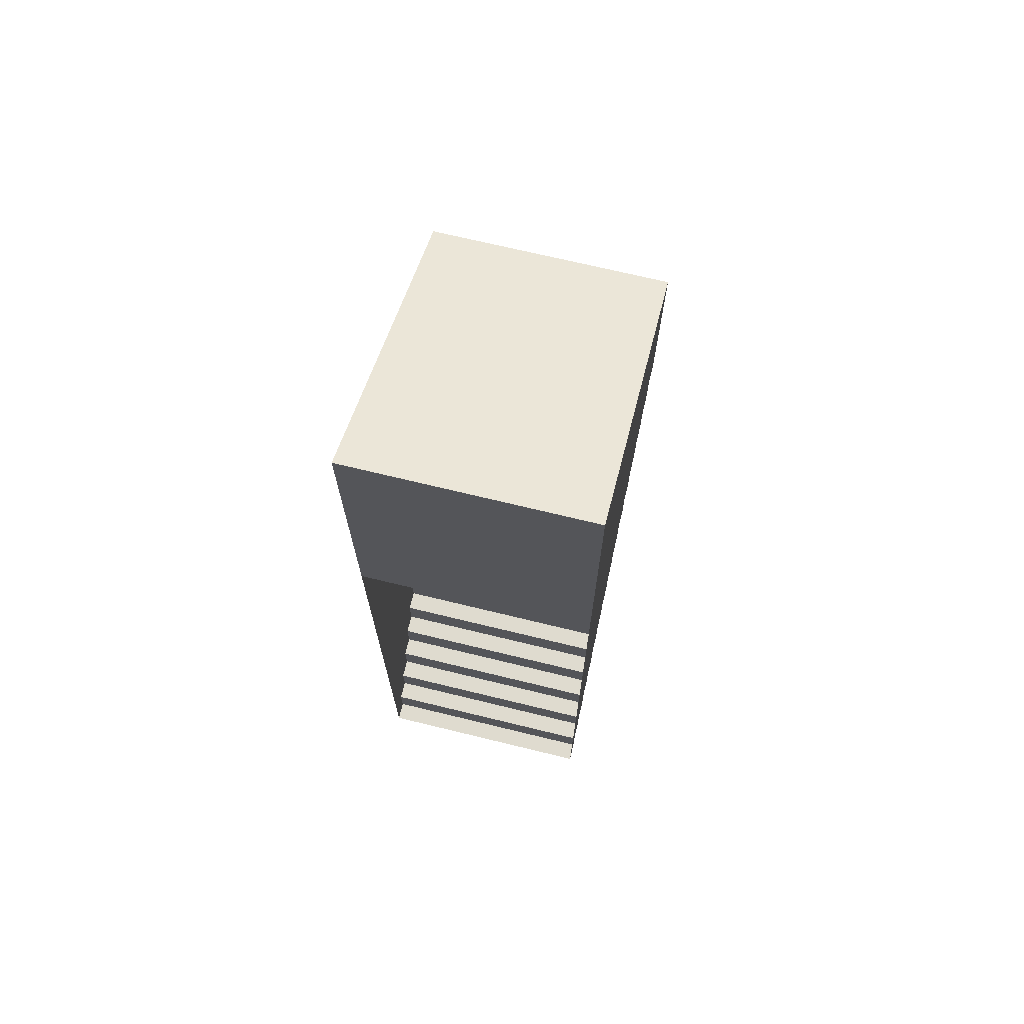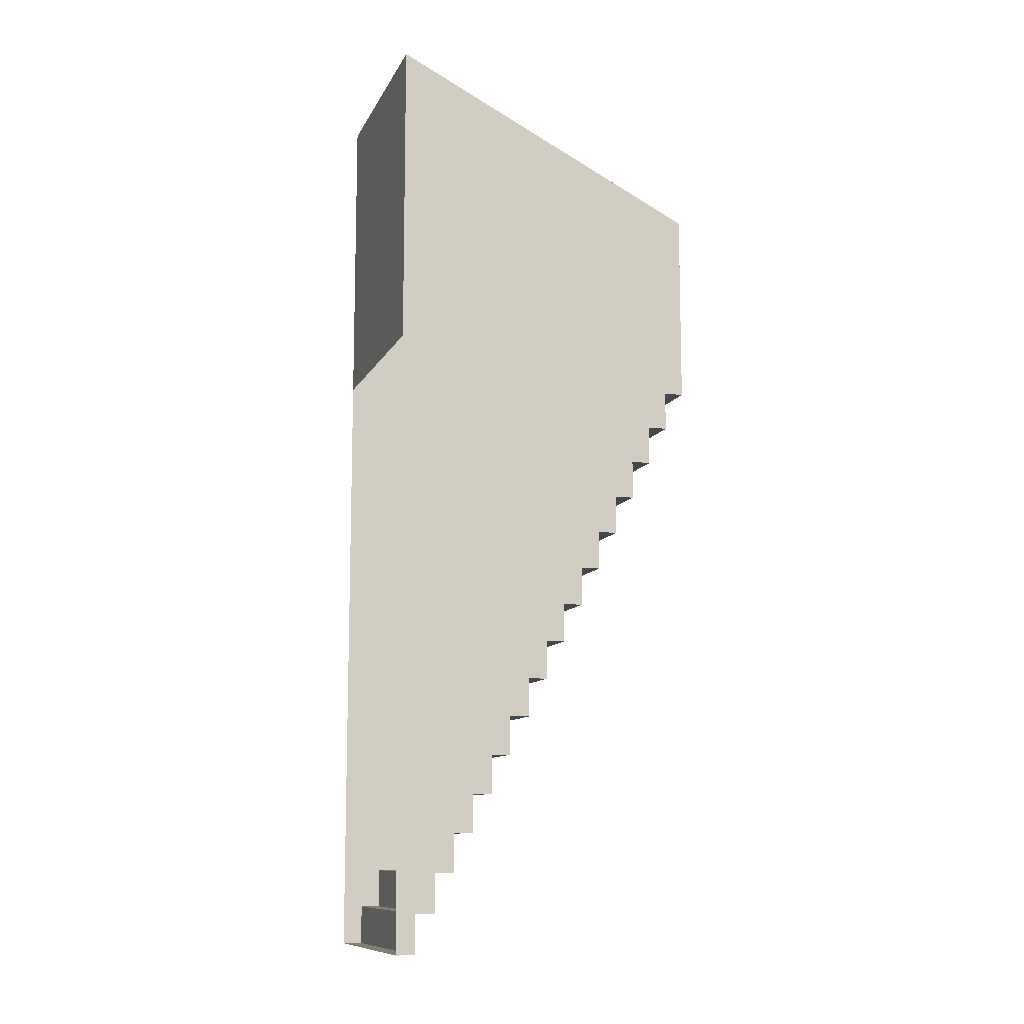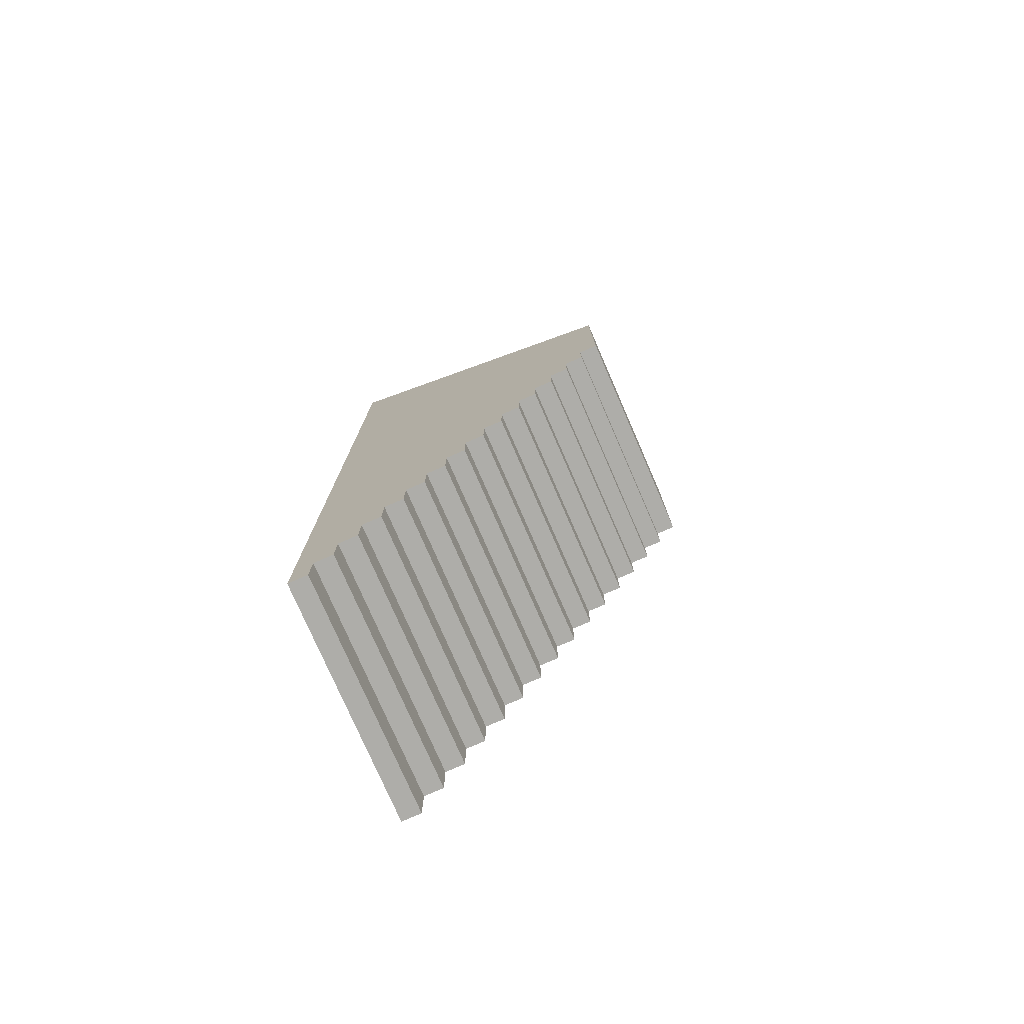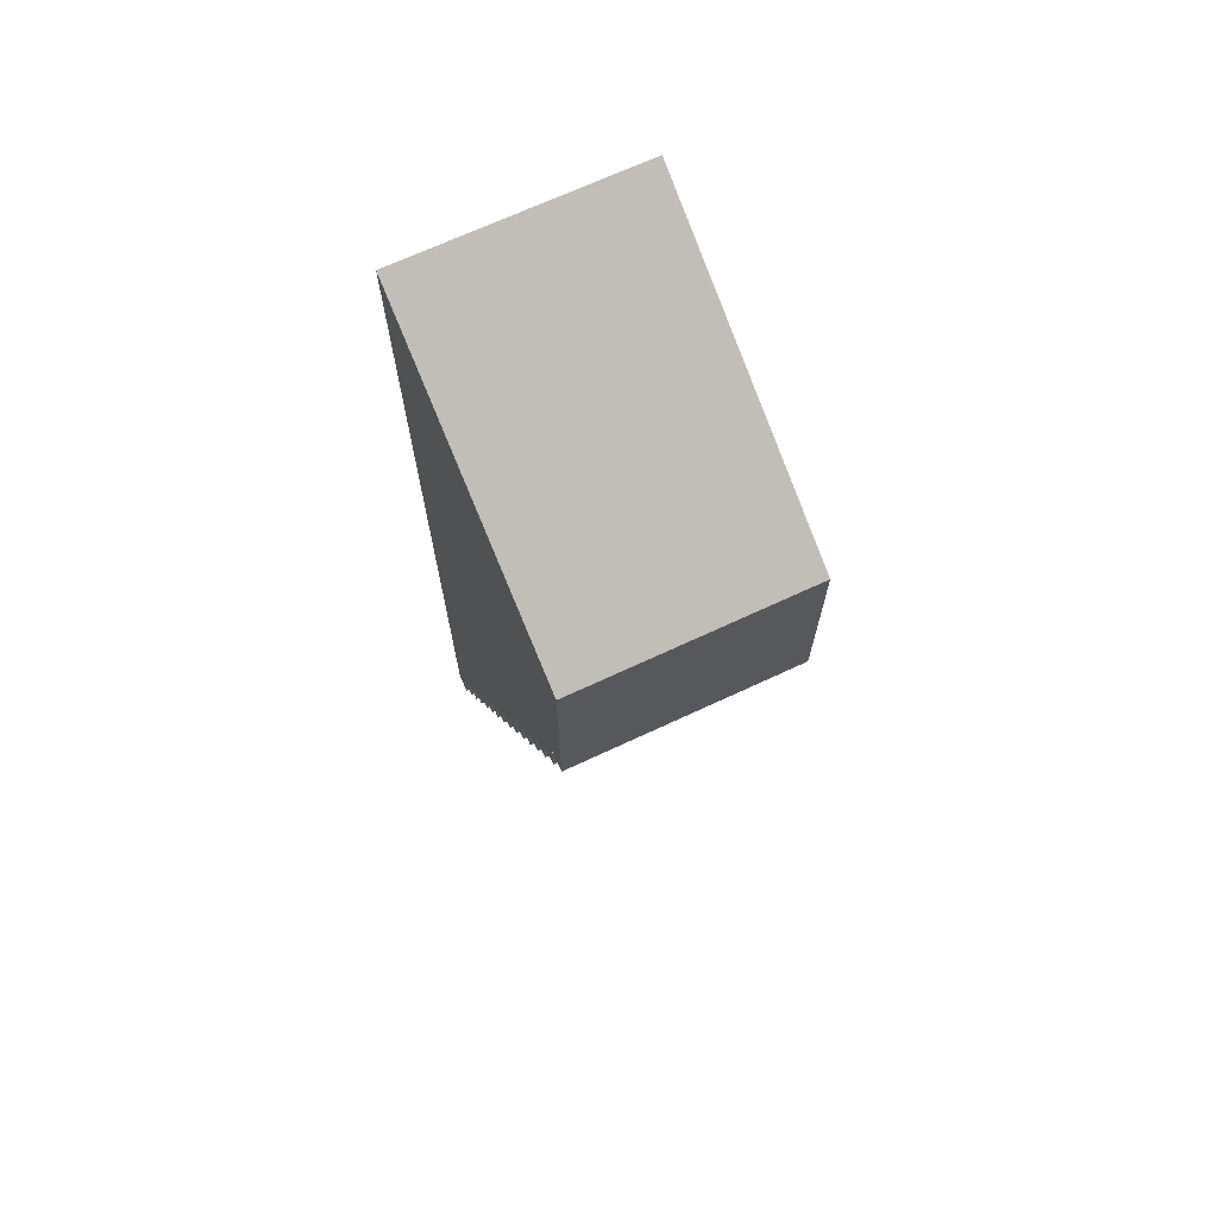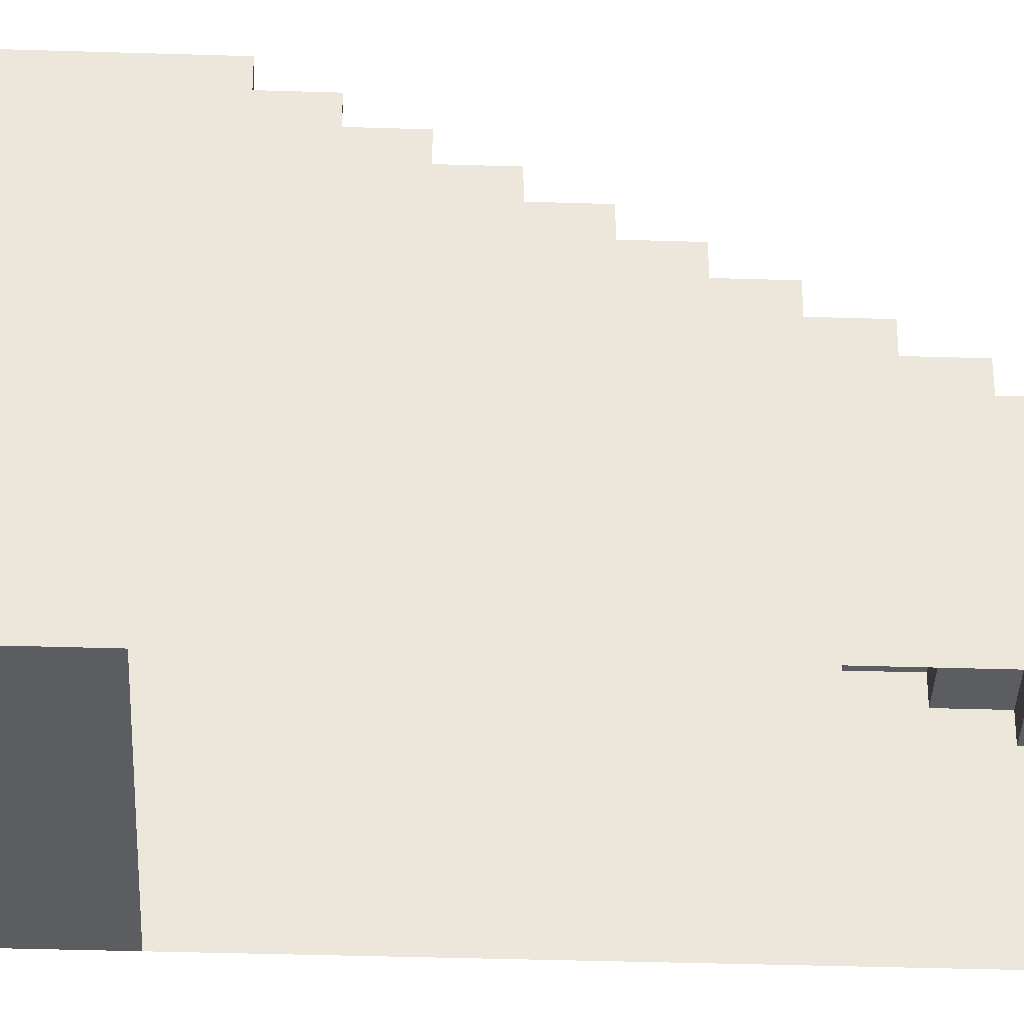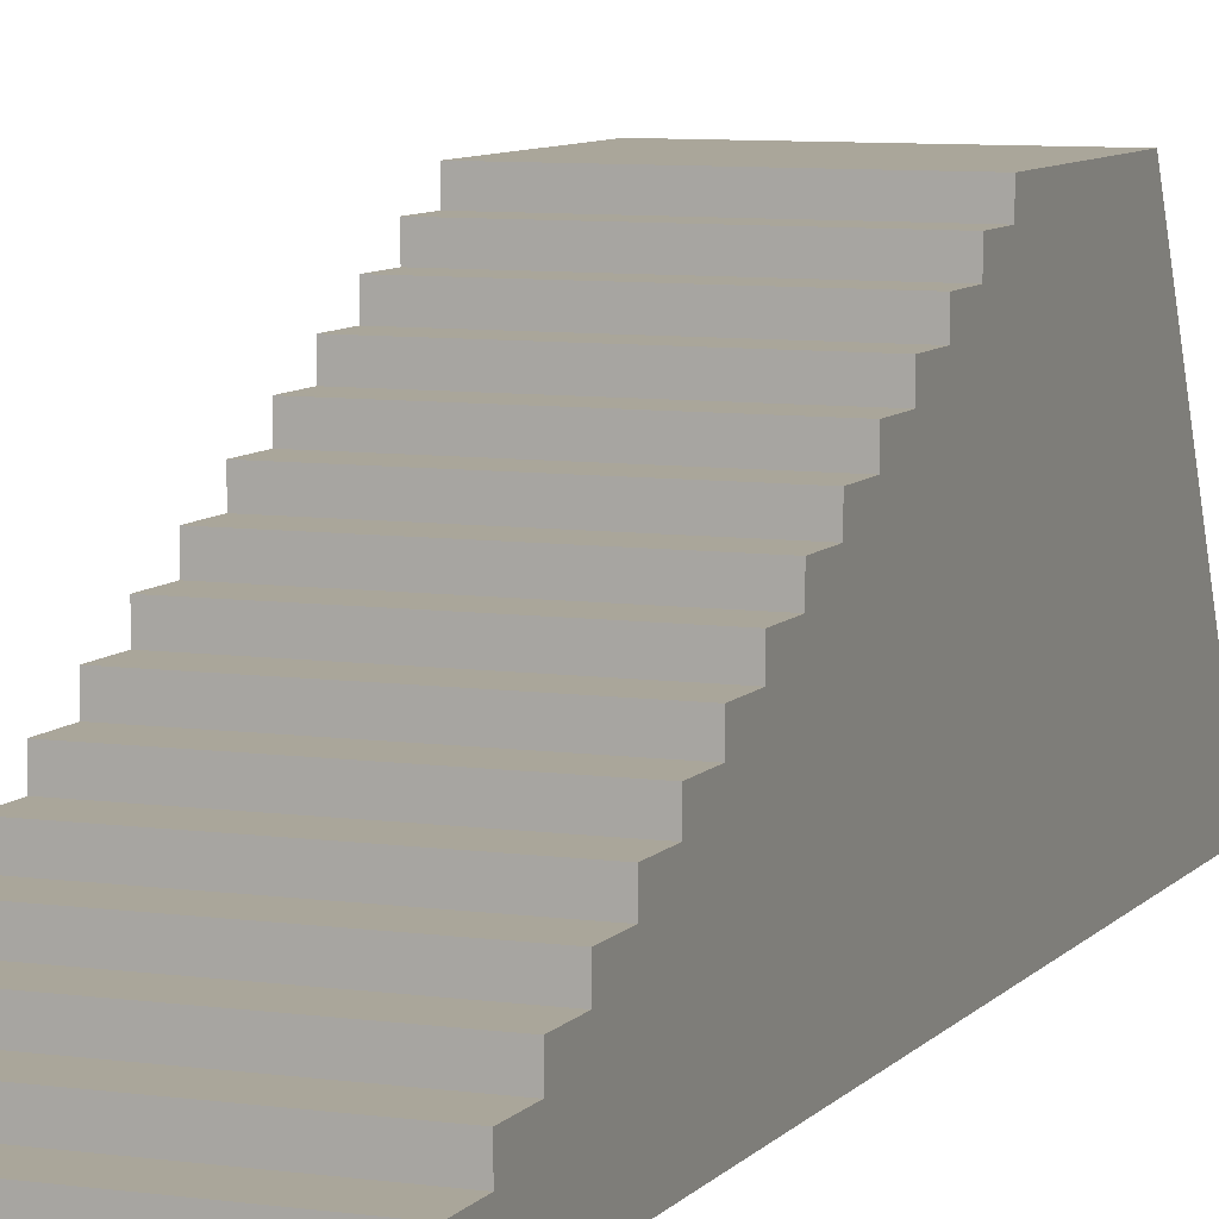
<metadata>
{"format":"obj","ext":"obj","renderer":"f3d","projection":"perspective","resolution":1024,"background":"white","views":[{"elev":70.3,"azim":13.7,"up":"+Z"},{"elev":-10.7,"azim":72.3,"up":"+Z"},{"elev":-77.1,"azim":113.5,"up":"+Z"},{"elev":69.5,"azim":155.0,"up":"+Z"},{"elev":-36.0,"azim":87.6,"up":"+Y"},{"elev":7.8,"azim":-158.5,"up":"+Y"}]}
</metadata>
<code>
g pb_Mesh181438
v 1 0 -6.139e-06
v 4 0 -7.749e-06
v 1 0.25 -6.139e-06
v 4 0.25 -7.749e-06
v 1 0.25 -6.139e-06
v 4 0.25 -7.749e-06
v 1 0.25 0.5
v 4 0.25 0.5
v 1 0.25 0.5
v 4 0.25 0.5
v 1 0.5 0.5
v 4 0.5 0.5
v 1 0.5 0.5
v 4 0.5 0.5
v 1 0.5 1
v 4 0.5 1
v 1 0.5 1
v 4 0.5 1
v 1 0.75 1
v 4 0.75 1
v 1 0.75 1
v 4 0.75 1
v 1 0.75 1.5
v 4 0.75 1.5
v 1 0.75 1.5
v 4 0.75 1.5
v 1 1 1.5
v 4 1 1.5
v 1 1 1.5
v 4 1 1.5
v 1 1 2
v 4 1 2
v 1 1 2
v 4 1 2
v 1 1.25 2
v 4 1.25 2
v 1 1.25 2
v 4 1.25 2
v 1 1.25 2.5
v 4 1.25 2.5
v 1 1.25 2.5
v 4 1.25 2.5
v 1 1.5 2.5
v 4 1.5 2.5
v 1 1.5 2.5
v 4 1.5 2.5
v 1 1.5 3
v 4 1.5 3
v 1 1.5 3
v 4 1.5 3
v 1 1.75 3
v 4 1.75 3
v 1 1.75 3
v 4 1.75 3
v 1 1.75 3.5
v 4 1.75 3.5
v 1 1.75 3.5
v 4 1.75 3.5
v 1 2 3.5
v 4 2 3.5
v 1 2 3.5
v 4 2 3.5
v 1 2 4
v 4 2 4
v 1 2 4
v 4 2 4
v 1 2.25 4
v 4 2.25 4
v 1 2.25 4
v 4 2.25 4
v 1 2.25 4.5
v 4 2.25 4.5
v 1 2.25 4.5
v 4 2.25 4.5
v 1 2.5 4.5
v 4 2.5 4.5
v 1 2.5 4.5
v 4 2.5 4.5
v 1 2.5 5
v 4 2.5 5
v 1 2.5 5
v 4 2.5 5
v 1 2.75 5
v 4 2.75 5
v 1 2.75 5
v 4 2.75 5
v 1 2.75 5.5
v 4 2.75 5.5
v 1 2.75 5.5
v 4 2.75 5.5
v 1 3 5.5
v 4 3 5.5
v 1 3 5.5
v 4 3 5.5
v 1 3 6
v 4 3 6
v 1 3 6
v 4 3 6
v 1 3.25 6
v 4 3.25 6
v 1 3.25 6
v 4 3.25 6
v 1 3.25 6.5
v 4 3.25 6.5
v 1 3.25 6.5
v 4 3.25 6.5
v 1 3.5 6.5
v 4 3.5 6.5
v 1 3.5 6.5
v 4 3.5 6.5
v 1 3.5 7
v 4 3.5 7
v 1 3.5 7
v 4 3.5 7
v 1 3.75 7
v 4 3.75 7
v 1 3.75 7
v 4 3.75 7
v 1 3.75 7.5
v 4 3.75 7.5
v 1 3.75 7.5
v 4 3.75 7.5
v 1 4 7.5
v 4 4 7.5
v 1 4 7.5
v 4 4 7.5
v 1 4 8
v 4 4 8
v 4 0 -7.749e-06
v 4 0 0.5
v 4 0.25 -7.749e-06
v 4 0.25 0.5
v 4 0 1
v 4 0.5 1
v 4 0.5 0.5
v 4 0 1.5
v 4 0.75 1.5
v 4 0.75 1
v 4 0 2
v 4 1 2
v 4 1 1.5
v 4 0 2.5
v 4 1.25 2.5
v 4 1.25 2
v 4 0 3
v 4 1.5 3
v 4 1.5 2.5
v 4 0 3.5
v 4 1.75 3.5
v 4 1.75 3
v 4 0 4
v 4 2 4
v 4 2 3.5
v 4 0 4.5
v 4 2.25 4.5
v 4 2.25 4
v 4 0 5
v 4 2.5 5
v 4 2.5 4.5
v 4 0 5.5
v 4 2.75 5.5
v 4 2.75 5
v 4 0 6
v 4 3 6
v 4 3 5.5
v 4 0 6
v 4 0 6.5
v 4 3 6
v 4 3.25 6.5
v 4 3.25 6
v 4 0 6.5
v 4 0 7
v 4 3.25 6.5
v 4 3.5 7
v 4 3.5 6.5
v 4 0 7.5
v 4 3.75 7.5
v 4 3.75 7
v 4 0 8
v 4 4 8
v 4 4 7.5
v 1 0.25 -6.139e-06
v 1 0 0.5
v 1 0 -6.139e-06
v 1 0.25 0.5
v 1 0 1
v 1 0.5 1
v 1 0.5 0.5
v 1 0 1.5
v 1 0.75 1.5
v 1 0.75 1
v 1 0 2
v 1 1 2
v 1 1 1.5
v 1 0 2.5
v 1 1.25 2.5
v 1 1.25 2
v 1 0 3
v 1 1.5 3
v 1 1.5 2.5
v 1 0 3.5
v 1 1.75 3.5
v 1 1.75 3
v 1 0 4
v 1 2 4
v 1 2 3.5
v 1 0 4.5
v 1 2.25 4.5
v 1 2.25 4
v 1 0 5
v 1 2.5 5
v 1 2.5 4.5
v 1 0 5.5
v 1 2.75 5.5
v 1 2.75 5
v 1 0 6
v 1 3 6
v 1 3 5.5
v 1 0 6.5
v 1 3.25 6.5
v 1 3.25 6
v 1 0 7
v 1 3.5 7
v 1 3.5 6.5
v 1 0 7.5
v 1 3.75 7.5
v 1 3.75 7
v 1 0 8
v 1 4 8
v 1 4 7.5
v 4 0 12
v 1 0 12
v 4 4 10
v 1 4 10
v 4 0 8
v 1 0 8
v 4 0 12
v 1 0 12
v 4 4 10
v 4 0 12
v 1 0 12
v 1 4 10
v 1 4 10
v 4 4 10
g pb_Mesh181438_0
g pb_Mesh181438_1
f 3 2 1
f 3 4 2
f 7 6 5
f 7 8 6
f 11 10 9
f 11 12 10
f 15 14 13
f 15 16 14
f 19 18 17
f 19 20 18
f 23 22 21
f 23 24 22
f 27 26 25
f 27 28 26
f 31 30 29
f 31 32 30
f 35 34 33
f 35 36 34
f 39 38 37
f 39 40 38
f 43 42 41
f 43 44 42
f 47 46 45
f 47 48 46
f 51 50 49
f 51 52 50
f 55 54 53
f 55 56 54
f 59 58 57
f 59 60 58
f 63 62 61
f 63 64 62
f 67 66 65
f 67 68 66
f 71 70 69
f 71 72 70
f 75 74 73
f 75 76 74
f 79 78 77
f 79 80 78
f 83 82 81
f 83 84 82
f 87 86 85
f 87 88 86
f 91 90 89
f 91 92 90
f 95 94 93
f 95 96 94
f 99 98 97
f 99 100 98
f 103 102 101
f 103 104 102
f 107 106 105
f 107 108 106
f 111 110 109
f 111 112 110
f 115 114 113
f 115 116 114
f 119 118 117
f 119 120 118
f 123 122 121
f 123 124 122
f 127 126 125
f 127 128 126
f 131 130 129
f 131 132 130
f 132 133 130
f 132 134 133
f 132 135 134
f 134 136 133
f 134 137 136
f 134 138 137
f 137 139 136
f 137 140 139
f 137 141 140
f 140 142 139
f 140 143 142
f 140 144 143
f 143 145 142
f 143 146 145
f 143 147 146
f 146 148 145
f 146 149 148
f 146 150 149
f 149 151 148
f 149 152 151
f 149 153 152
f 152 154 151
f 152 155 154
f 152 156 155
f 155 157 154
f 155 158 157
f 155 159 158
f 158 160 157
f 158 161 160
f 158 162 161
f 161 163 160
f 161 164 163
f 161 165 164
f 168 167 166
f 168 169 167
f 168 170 169
f 173 172 171
f 173 174 172
f 173 175 174
f 174 176 172
f 174 177 176
f 174 178 177
f 177 179 176
f 177 180 179
f 177 181 180
f 184 183 182
f 183 185 182
f 183 186 185
f 186 187 185
f 187 188 185
f 186 189 187
f 189 190 187
f 190 191 187
f 189 192 190
f 192 193 190
f 193 194 190
f 192 195 193
f 195 196 193
f 196 197 193
f 195 198 196
f 198 199 196
f 199 200 196
f 198 201 199
f 201 202 199
f 202 203 199
f 201 204 202
f 204 205 202
f 205 206 202
f 204 207 205
f 207 208 205
f 208 209 205
f 207 210 208
f 210 211 208
f 211 212 208
f 210 213 211
f 213 214 211
f 214 215 211
f 213 216 214
f 216 217 214
f 217 218 214
f 216 219 217
f 219 220 217
f 220 221 217
f 219 222 220
f 222 223 220
f 223 224 220
f 222 225 223
f 225 226 223
f 226 227 223
f 225 228 226
f 228 229 226
f 229 230 226
f 233 232 231
f 233 234 232
f 237 236 235
f 237 238 236
f 239 179 180
f 239 240 179
f 241 229 228
f 241 242 229
f 243 128 127
f 243 244 128

</code>
